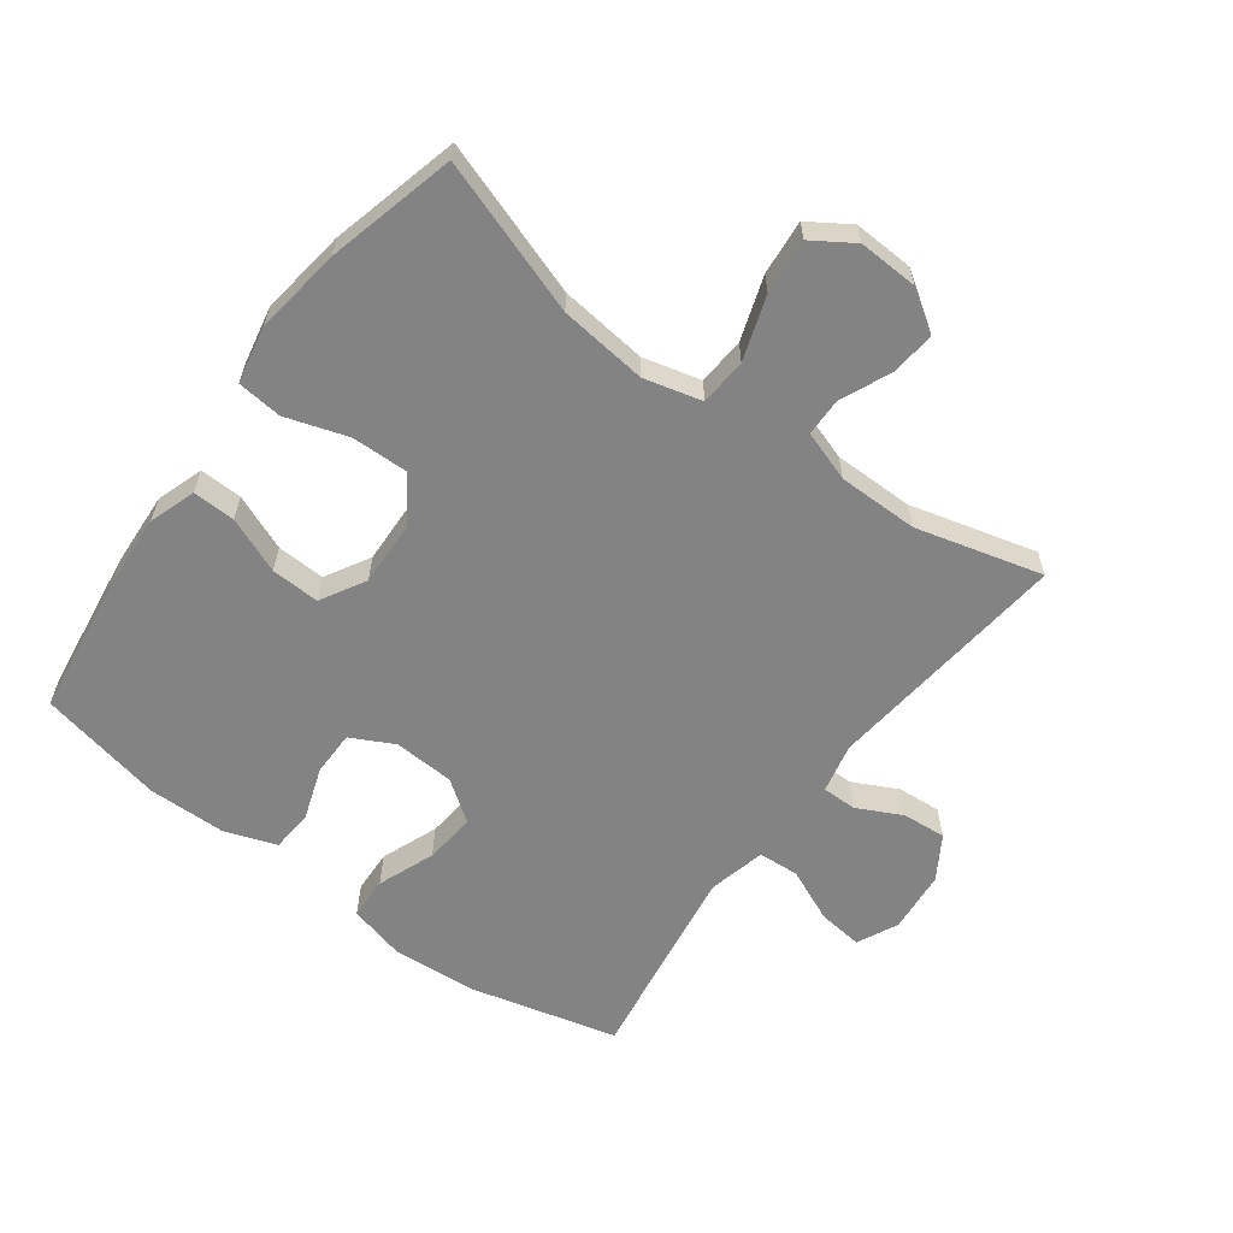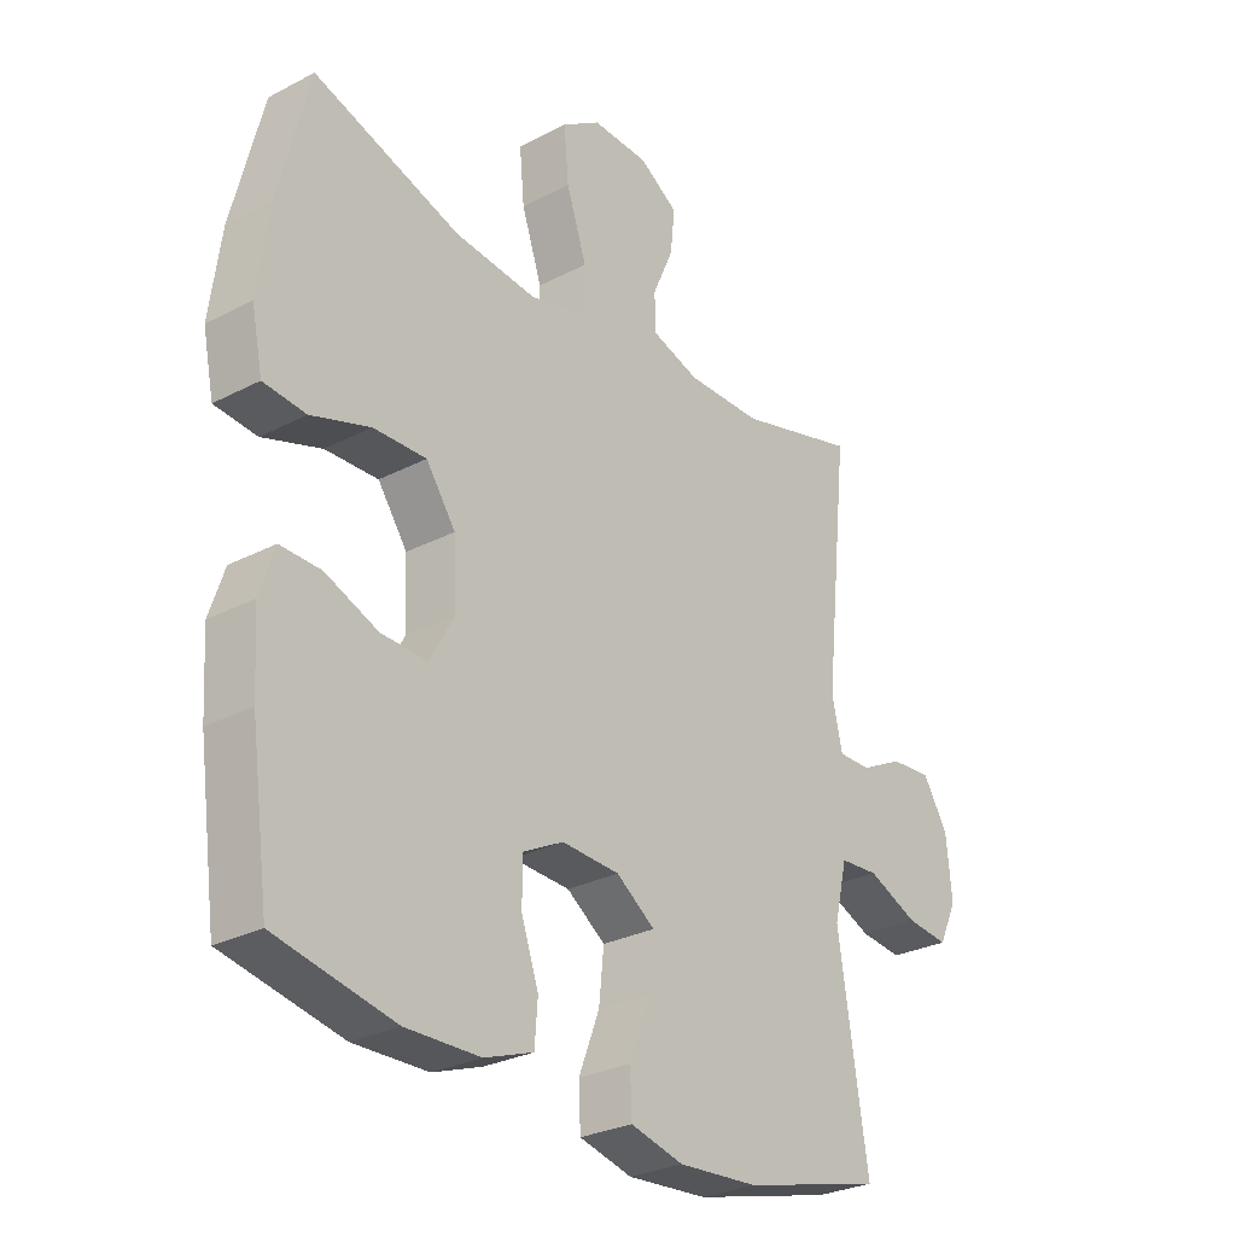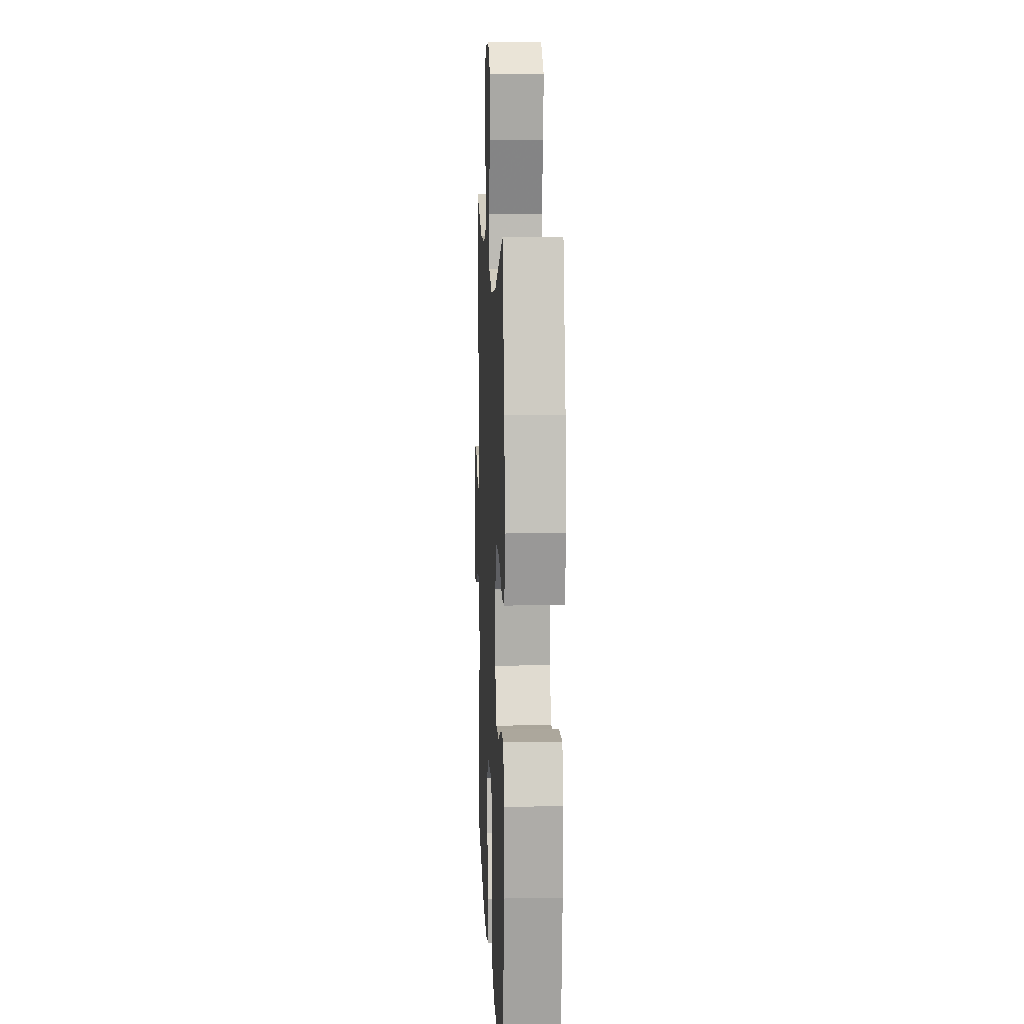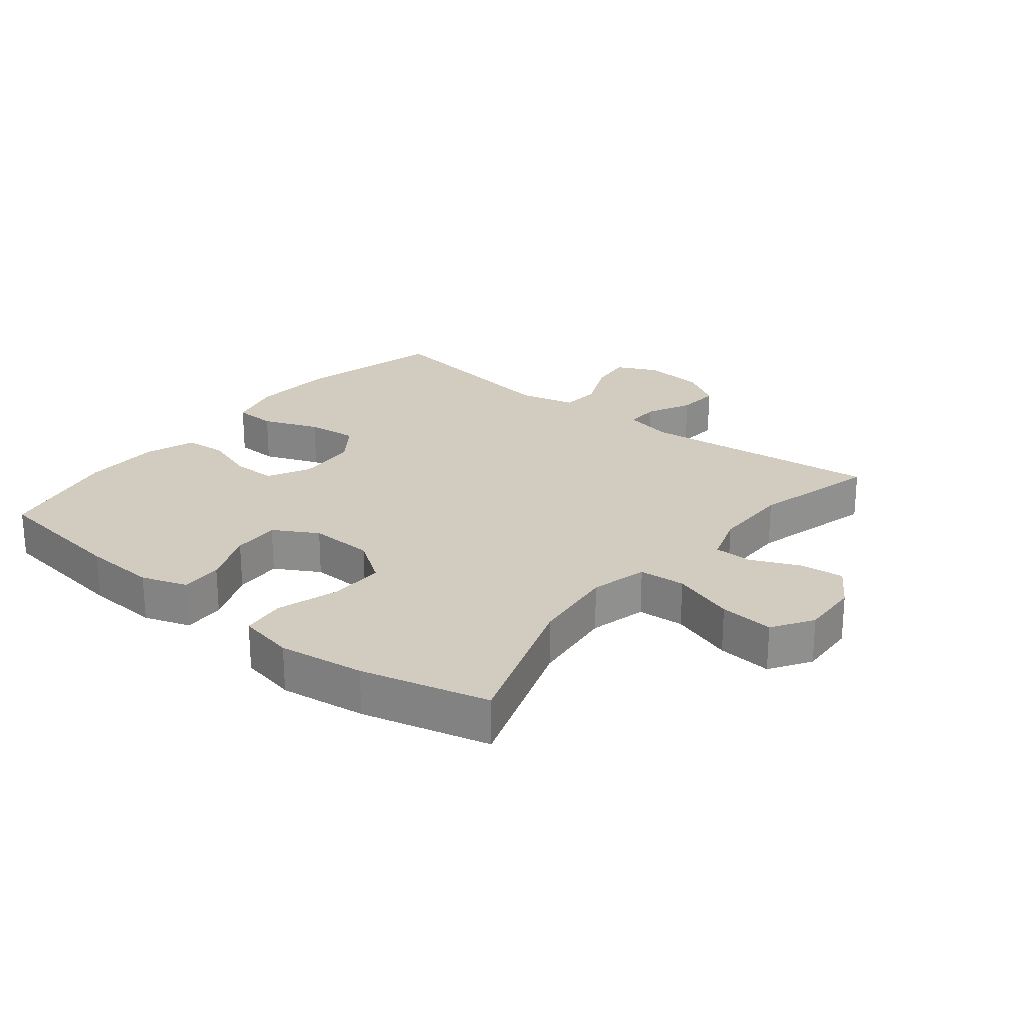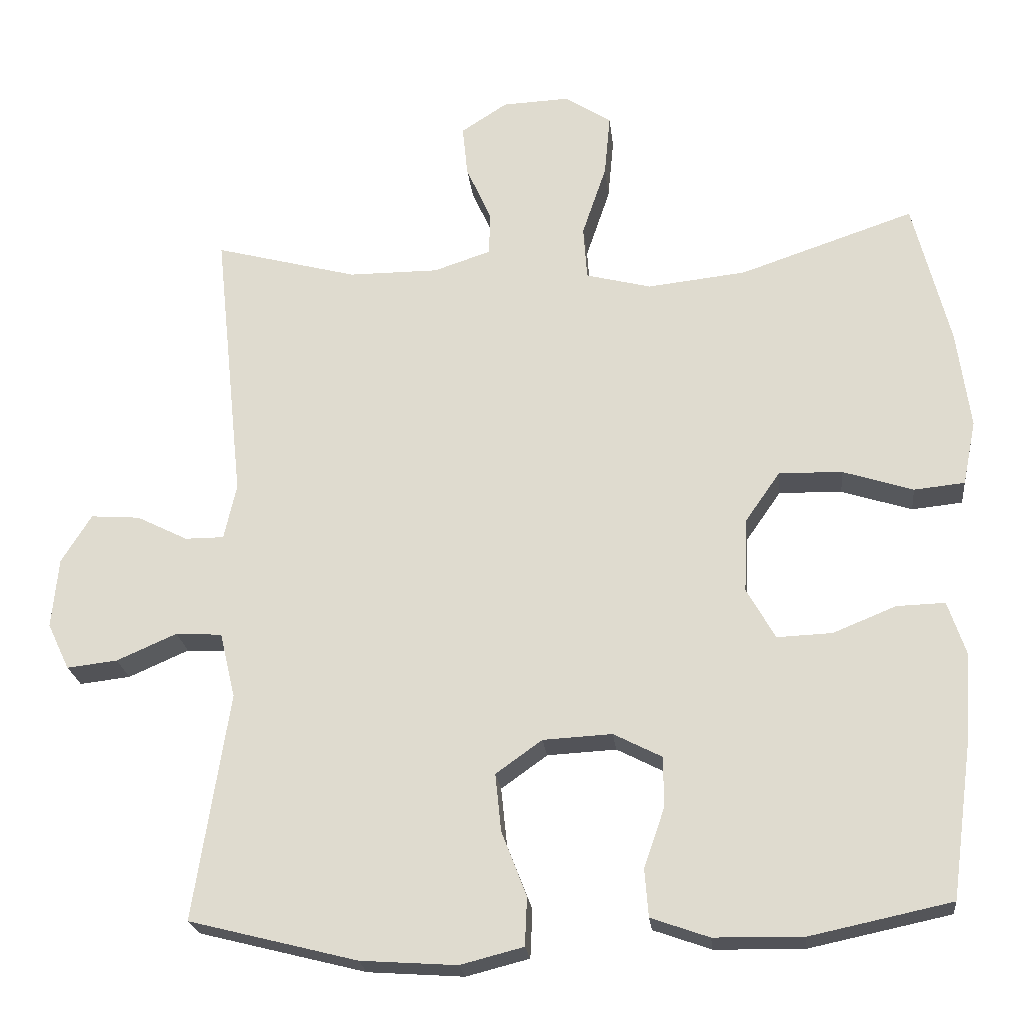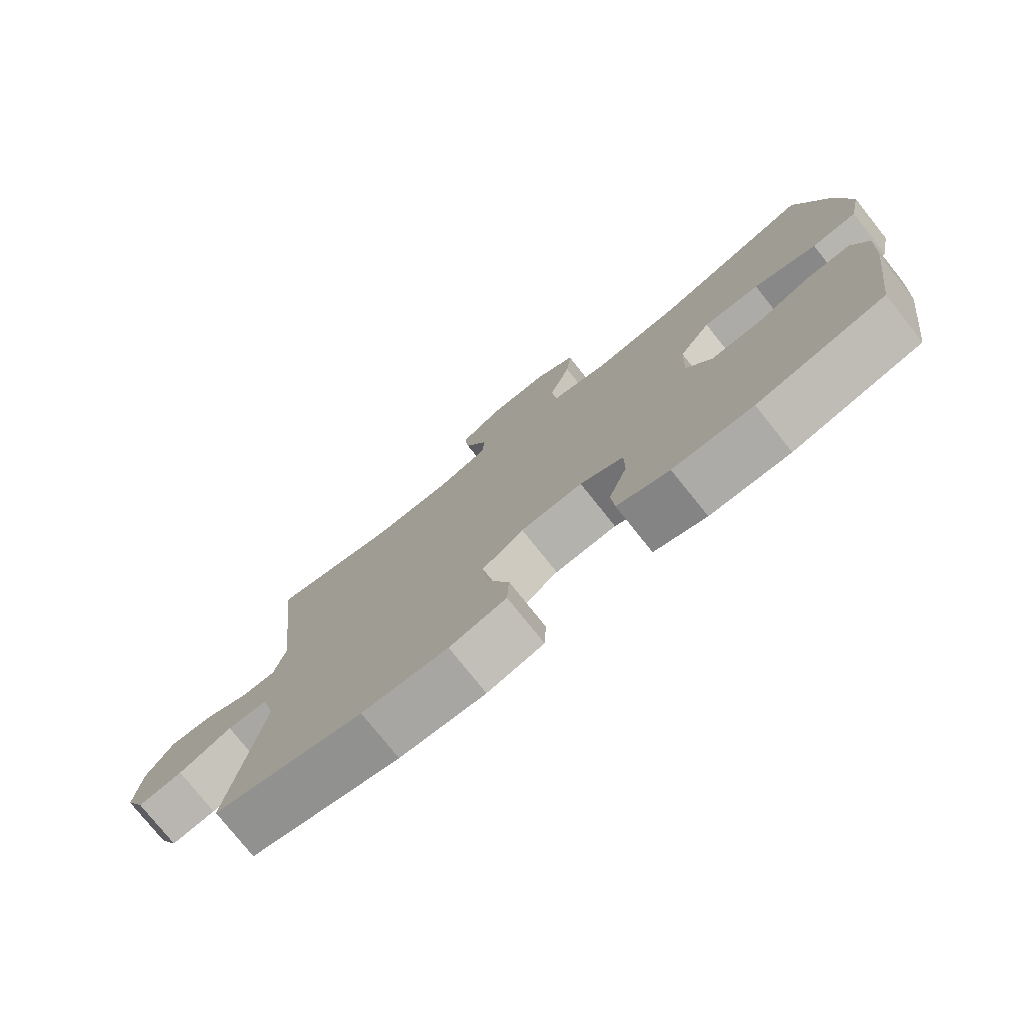
<metadata>
{"format":"obj","ext":"obj","renderer":"f3d","projection":"perspective","resolution":1024,"background":"white","views":[{"elev":-61.0,"azim":-36.6,"up":"+Y"},{"elev":-28.0,"azim":-51.5,"up":"+Z"},{"elev":10.0,"azim":-92.4,"up":"+Z"},{"elev":24.2,"azim":-51.4,"up":"+Y"},{"elev":-22.6,"azim":-173.8,"up":"+Z"},{"elev":-77.2,"azim":-141.4,"up":"+Z"}]}
</metadata>
<code>
v 0.5 0.07 0.5
v 0.46 0.07 0.12
v 0.477 0.07 0.044
v 0.53 0.07 0.044
v 0.6 0.07 0.079
v 0.667 0.07 0.084
v 0.708 0.07 0.018
v 0.717 0.07 -0.078
v 0.687 0.07 -0.141
v 0.618 0.07 -0.133
v 0.536 0.07 -0.097
v 0.473 0.07 -0.101
v 0.452 0.07 -0.19
v 0.5 0.07 -0.5
v 0.271 0.07 -0.558
v 0.14 0.07 -0.567
v 0.054 0.07 -0.545
v 0.051 0.07 -0.479
v 0.085 0.07 -0.391
v 0.093 0.07 -0.312
v 0.03 0.07 -0.267
v -0.064 0.07 -0.262
v -0.13 0.07 -0.296
v -0.13 0.07 -0.365
v -0.102 0.07 -0.446
v -0.107 0.07 -0.511
v -0.186 0.07 -0.539
v -0.307 0.07 -0.541
v -0.5 0.07 -0.5
v -0.53 0.07 -0.281
v -0.537 0.07 -0.166
v -0.513 0.07 -0.094
v -0.447 0.07 -0.096
v -0.361 0.07 -0.131
v -0.286 0.07 -0.134
v -0.247 0.07 -0.065
v -0.251 0.07 0.036
v -0.299 0.07 0.105
v -0.385 0.07 0.103
v -0.481 0.07 0.072
v -0.55 0.07 0.079
v -0.568 0.07 0.167
v -0.55 0.07 0.301
v -0.5 0.07 0.5
v -0.262 0.07 0.419
v -0.127 0.07 0.404
v -0.038 0.07 0.427
v -0.033 0.07 0.5
v -0.066 0.07 0.598
v -0.074 0.07 0.683
v -0.011 0.07 0.724
v 0.081 0.07 0.72
v 0.144 0.07 0.679
v 0.137 0.07 0.61
v 0.103 0.07 0.533
v 0.104 0.07 0.474
v 0.182 0.07 0.448
v 0.305 0.07 0.448
v 0.5 0 0.5
v 0.46 0 0.12
v 0.477 0 0.044
v 0.53 0 0.044
v 0.6 0 0.079
v 0.667 0 0.084
v 0.708 0 0.018
v 0.717 0 -0.078
v 0.687 0 -0.141
v 0.618 0 -0.133
v 0.536 0 -0.097
v 0.473 0 -0.101
v 0.452 0 -0.19
v 0.5 0 -0.5
v 0.271 0 -0.558
v 0.14 0 -0.567
v 0.054 0 -0.545
v 0.051 0 -0.479
v 0.085 0 -0.391
v 0.093 0 -0.312
v 0.03 0 -0.267
v -0.064 0 -0.262
v -0.13 0 -0.296
v -0.13 0 -0.365
v -0.102 0 -0.446
v -0.107 0 -0.511
v -0.186 0 -0.539
v -0.307 0 -0.541
v -0.5 0 -0.5
v -0.53 0 -0.281
v -0.537 0 -0.166
v -0.513 0 -0.094
v -0.447 0 -0.096
v -0.361 0 -0.131
v -0.286 0 -0.134
v -0.247 0 -0.065
v -0.251 0 0.036
v -0.299 0 0.105
v -0.385 0 0.103
v -0.481 0 0.072
v -0.55 0 0.079
v -0.568 0 0.167
v -0.55 0 0.301
v -0.5 0 0.5
v -0.262 0 0.419
v -0.127 0 0.404
v -0.038 0 0.427
v -0.033 0 0.5
v -0.066 0 0.598
v -0.074 0 0.683
v -0.011 0 0.724
v 0.081 0 0.72
v 0.144 0 0.679
v 0.137 0 0.61
v 0.103 0 0.533
v 0.104 0 0.474
v 0.182 0 0.448
v 0.305 0 0.448
f 52 53 54 55
f 52 55 56
f 51 52 56
f 48 49 50 51
f 47 48 51 56
f 42 43 44 45
f 42 45 46
f 39 40 41 42
f 38 39 42 46
f 37 38 46 47
f 31 32 33 34
f 31 34 35
f 30 31 35
f 29 30 35
f 28 29 35
f 27 28 35 36
f 24 25 26 27
f 23 24 27 36
f 16 17 18 19
f 16 19 20
f 13 14 15 16
f 12 13 16 20
f 8 9 10 11
f 8 11 12
f 7 8 12
f 4 5 6 7
f 3 4 7 12
f 2 3 12 20
f 58 1 2 20
f 37 47 56 57
f 22 23 36 37
f 21 22 37 57
f 20 21 57 58
f 113 112 111 110
f 114 113 110
f 114 110 109
f 109 108 107 106
f 114 109 106 105
f 103 102 101 100
f 104 103 100
f 100 99 98 97
f 104 100 97 96
f 105 104 96 95
f 92 91 90 89
f 93 92 89
f 93 89 88
f 93 88 87
f 93 87 86
f 94 93 86 85
f 85 84 83 82
f 94 85 82 81
f 77 76 75 74
f 78 77 74
f 74 73 72 71
f 78 74 71 70
f 69 68 67 66
f 70 69 66
f 70 66 65
f 65 64 63 62
f 70 65 62 61
f 78 70 61 60
f 78 60 59 116
f 115 114 105 95
f 95 94 81 80
f 115 95 80 79
f 116 115 79 78
f 1 59 60 2
f 2 60 61 3
f 3 61 62 4
f 4 62 63 5
f 5 63 64 6
f 6 64 65 7
f 7 65 66 8
f 8 66 67 9
f 9 67 68 10
f 10 68 69 11
f 11 69 70 12
f 12 70 71 13
f 13 71 72 14
f 14 72 73 15
f 15 73 74 16
f 16 74 75 17
f 17 75 76 18
f 18 76 77 19
f 19 77 78 20
f 20 78 79 21
f 21 79 80 22
f 22 80 81 23
f 23 81 82 24
f 24 82 83 25
f 25 83 84 26
f 26 84 85 27
f 27 85 86 28
f 28 86 87 29
f 29 87 88 30
f 30 88 89 31
f 31 89 90 32
f 32 90 91 33
f 33 91 92 34
f 34 92 93 35
f 35 93 94 36
f 36 94 95 37
f 37 95 96 38
f 38 96 97 39
f 39 97 98 40
f 40 98 99 41
f 41 99 100 42
f 42 100 101 43
f 43 101 102 44
f 44 102 103 45
f 45 103 104 46
f 46 104 105 47
f 47 105 106 48
f 48 106 107 49
f 49 107 108 50
f 50 108 109 51
f 51 109 110 52
f 52 110 111 53
f 53 111 112 54
f 54 112 113 55
f 55 113 114 56
f 56 114 115 57
f 57 115 116 58
f 58 116 59 1

</code>
